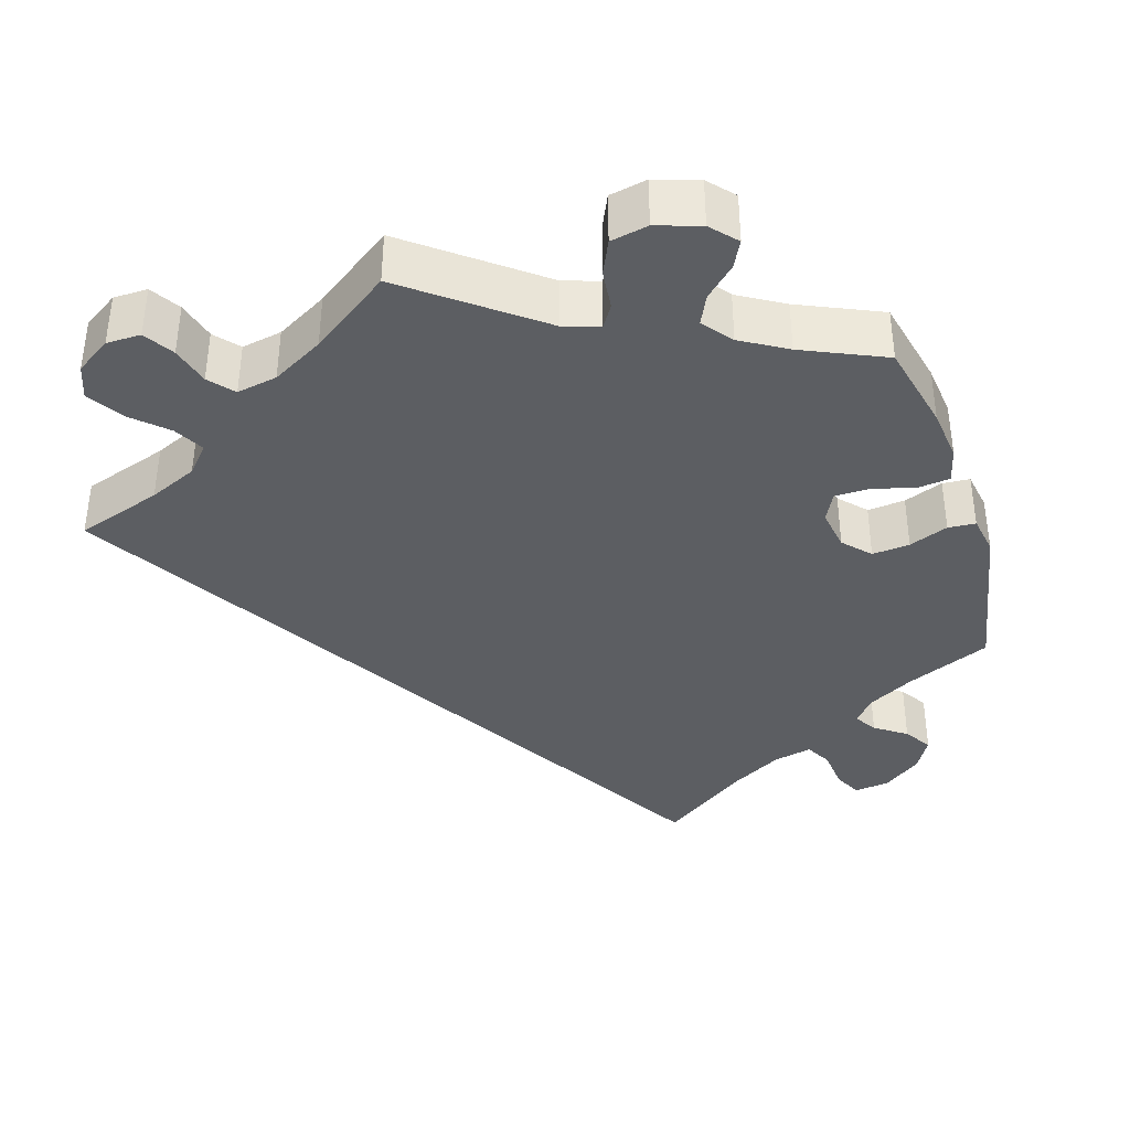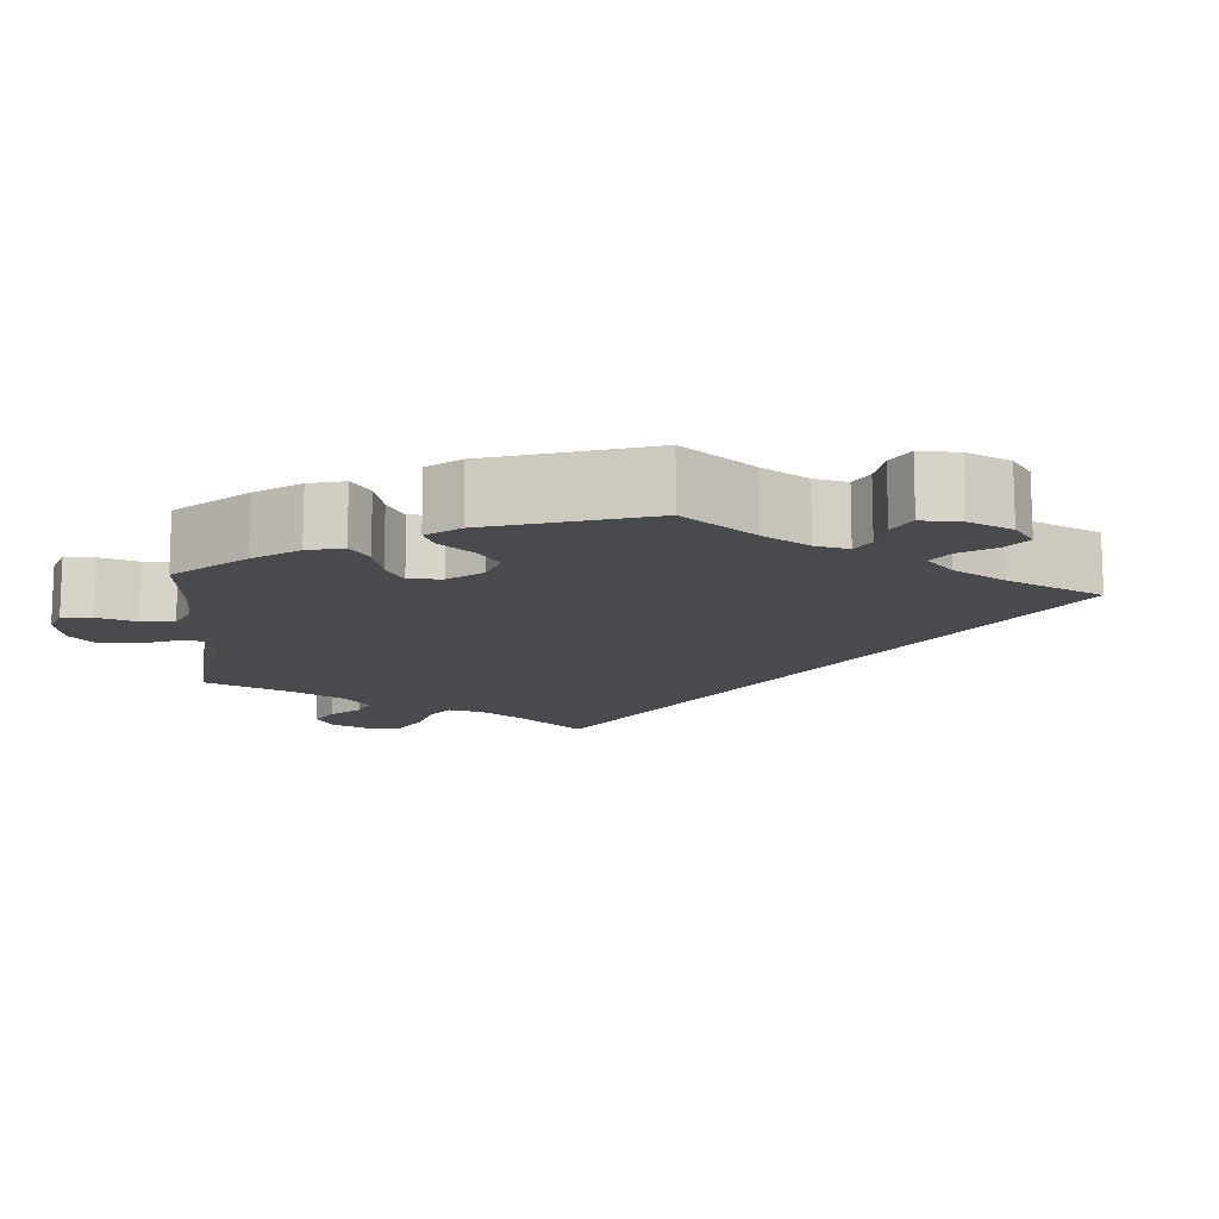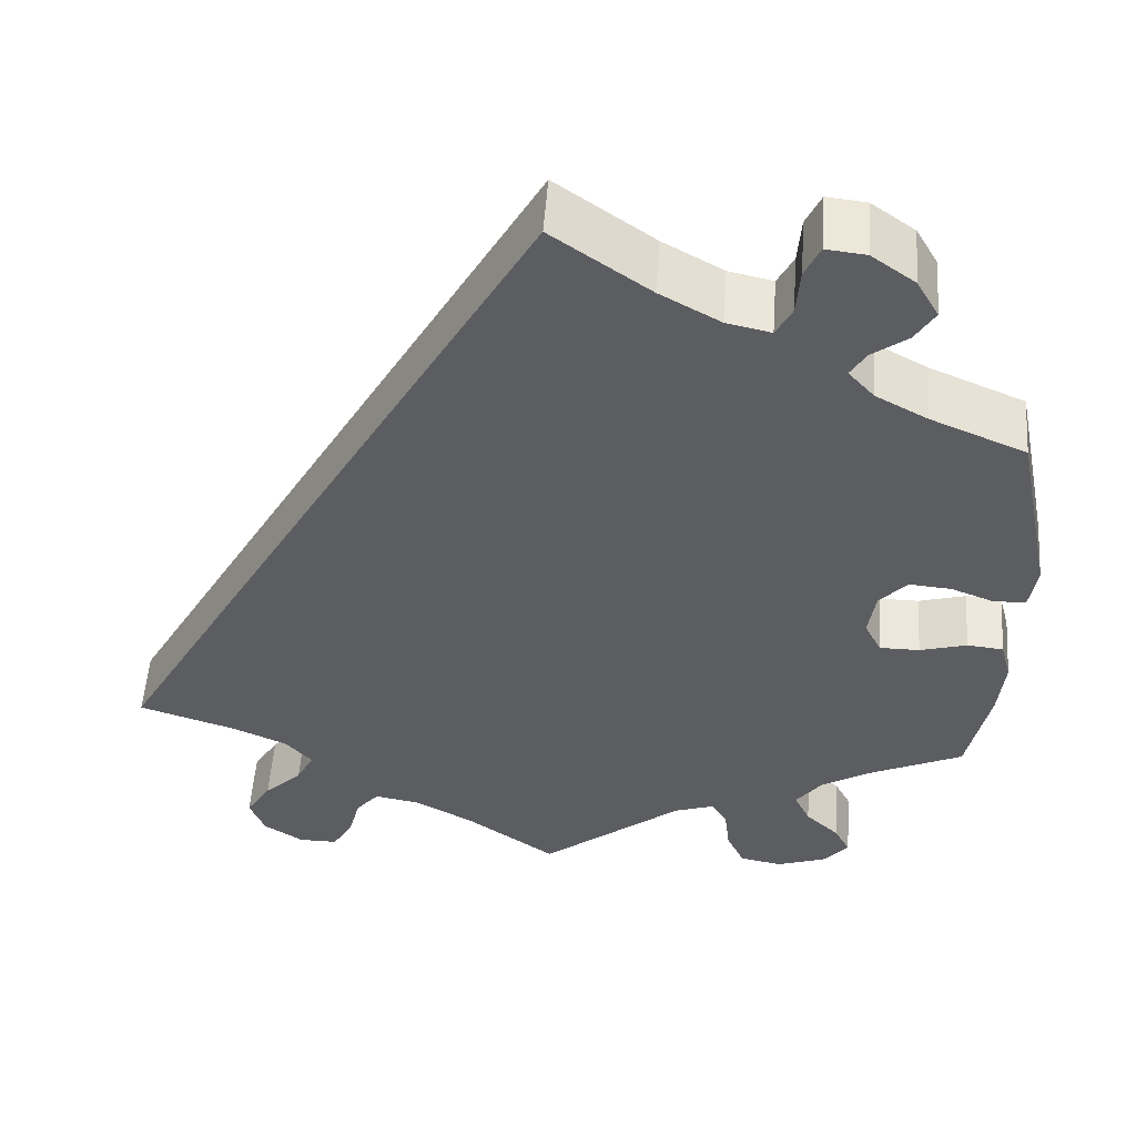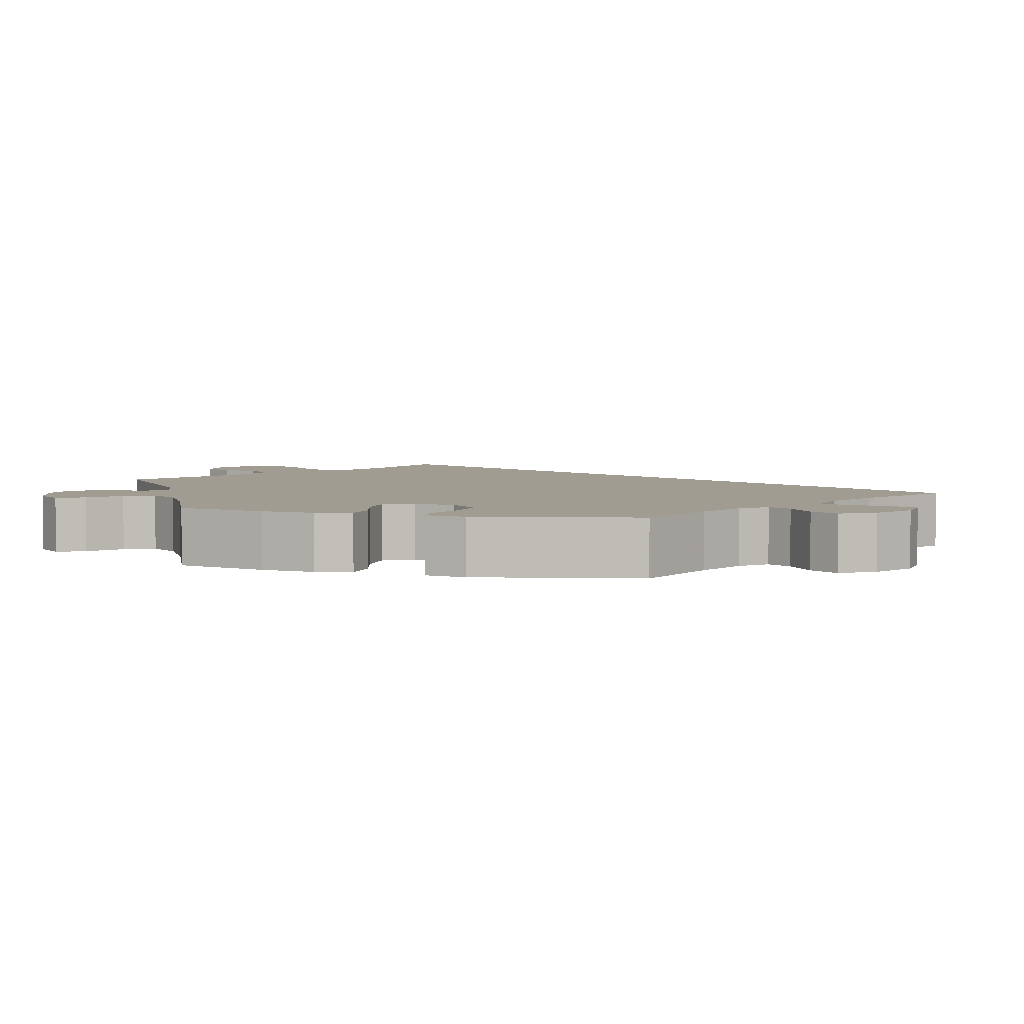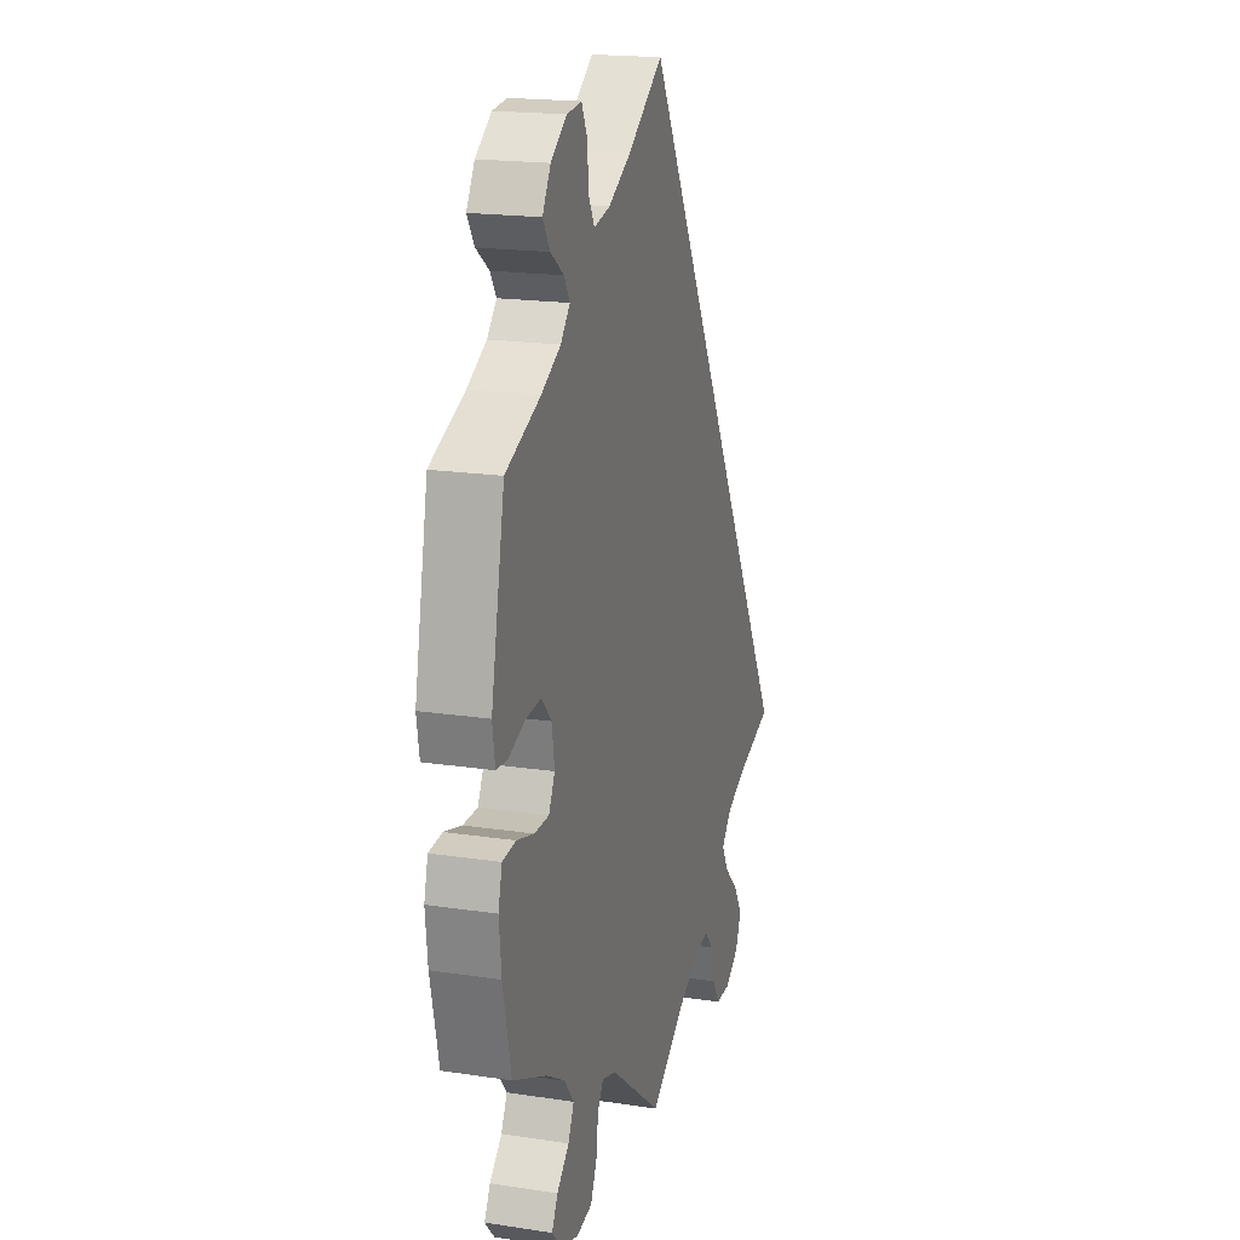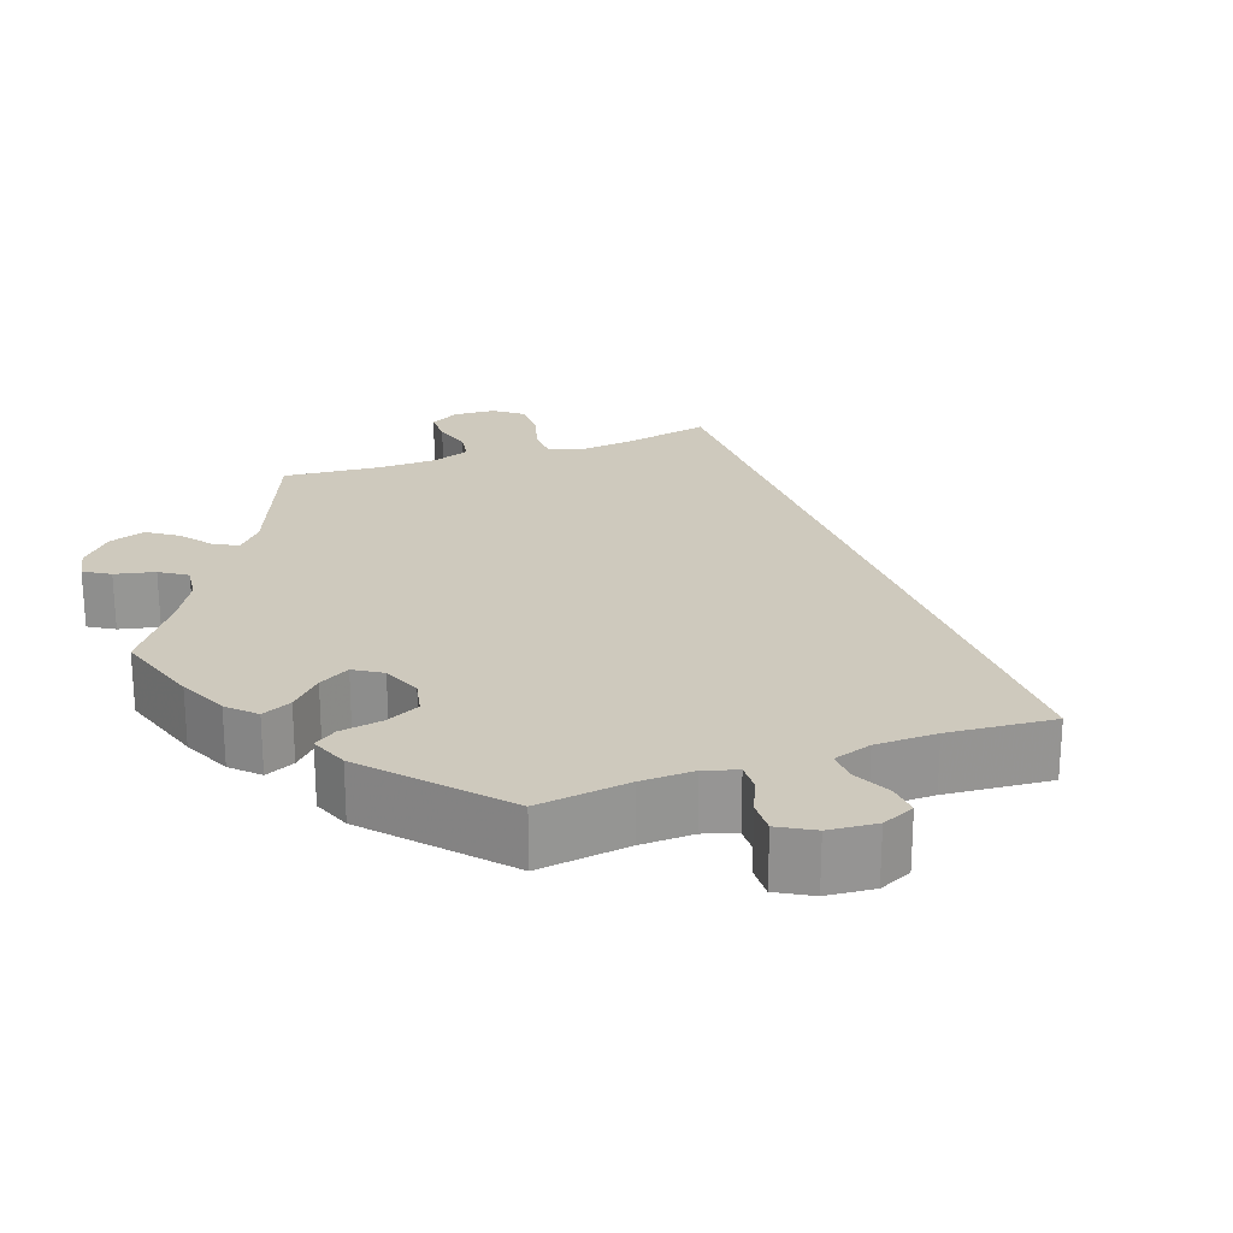
<metadata>
{"format":"obj","ext":"obj","renderer":"f3d","projection":"perspective","resolution":1024,"background":"white","views":[{"elev":-37.9,"azim":-162.1,"up":"+Y"},{"elev":-12.9,"azim":-65.3,"up":"+Y"},{"elev":53.1,"azim":-175.9,"up":"+Z"},{"elev":4.4,"azim":-75.1,"up":"+Y"},{"elev":18.8,"azim":-73.9,"up":"+Z"},{"elev":22.7,"azim":-50.1,"up":"+Y"}]}
</metadata>
<code>
v -0.394 0.07 0.334
v -0.335 0.07 0.366
v -0.306 0.07 0.398
v -0.324 0.07 0.427
v -0.364 0.07 0.456
v -0.386 0.07 0.491
v -0.361 0.07 0.534
v -0.312 0.07 0.569
v -0.267 0.07 0.574
v -0.25 0.07 0.538
v -0.246 0.07 0.486
v -0.228 0.07 0.452
v -0.178 0.07 0.463
v -0.11 0.07 0.501
v 0 0.07 0.578
v 0.5 0.07 -0.289
v 0.39 0.07 -0.324
v 0.328 0.07 -0.351
v 0.297 0.07 -0.385
v 0.317 0.07 -0.423
v 0.36 0.07 -0.464
v 0.388 0.07 -0.509
v 0.371 0.07 -0.552
v 0.326 0.07 -0.581
v 0.282 0.07 -0.581
v 0.259 0.07 -0.543
v 0.246 0.07 -0.493
v 0.22 0.07 -0.462
v 0.168 0.07 -0.471
v 0.102 0.07 -0.507
v 0 0.07 -0.578
v -0.161 0.07 -0.452
v -0.206 0.07 -0.437
v -0.224 0.07 -0.465
v -0.23 0.07 -0.516
v -0.25 0.07 -0.559
v -0.298 0.07 -0.568
v -0.354 0.07 -0.549
v -0.383 0.07 -0.516
v -0.365 0.07 -0.482
v -0.327 0.07 -0.447
v -0.309 0.07 -0.41
v -0.338 0.07 -0.372
v -0.396 0.07 -0.337
v -0.501 0.07 -0.289
v -0.526 0.07 -0.175
v -0.533 0.07 -0.107
v -0.521 0.07 -0.062
v -0.48 0.07 -0.058
v -0.427 0.07 -0.073
v -0.382 0.07 -0.073
v -0.363 0.07 -0.036
v -0.371 0.07 0.017
v -0.402 0.07 0.051
v -0.45 0.07 0.047
v -0.5 0.07 0.028
v -0.535 0.07 0.031
v -0.543 0.07 0.082
v -0.501 0.07 0.289
v -0.394 0 0.334
v -0.335 0 0.366
v -0.306 0 0.398
v -0.324 0 0.427
v -0.364 0 0.456
v -0.386 0 0.491
v -0.361 0 0.534
v -0.312 0 0.569
v -0.267 0 0.574
v -0.25 0 0.538
v -0.246 0 0.486
v -0.228 0 0.452
v -0.178 0 0.463
v -0.11 0 0.501
v 0 0 0.578
v 0.5 0 -0.289
v 0.39 0 -0.324
v 0.328 0 -0.351
v 0.297 0 -0.385
v 0.317 0 -0.423
v 0.36 0 -0.464
v 0.388 0 -0.509
v 0.371 0 -0.552
v 0.326 0 -0.581
v 0.282 0 -0.581
v 0.259 0 -0.543
v 0.246 0 -0.493
v 0.22 0 -0.462
v 0.168 0 -0.471
v 0.102 0 -0.507
v 0 0 -0.578
v -0.161 0 -0.452
v -0.206 0 -0.437
v -0.224 0 -0.465
v -0.23 0 -0.516
v -0.25 0 -0.559
v -0.298 0 -0.568
v -0.354 0 -0.549
v -0.383 0 -0.516
v -0.365 0 -0.482
v -0.327 0 -0.447
v -0.309 0 -0.41
v -0.338 0 -0.372
v -0.396 0 -0.337
v -0.501 0 -0.289
v -0.526 0 -0.175
v -0.533 0 -0.107
v -0.521 0 -0.062
v -0.48 0 -0.058
v -0.427 0 -0.073
v -0.382 0 -0.073
v -0.363 0 -0.036
v -0.371 0 0.017
v -0.402 0 0.051
v -0.45 0 0.047
v -0.5 0 0.028
v -0.535 0 0.031
v -0.543 0 0.082
v -0.501 0 0.289
f 58 59 1
f 55 56 57 58
f 54 55 58 1
f 53 54 1 2
f 52 53 2 3
f 47 48 49 50
f 47 50 51
f 44 45 46 47
f 43 44 47 51
f 42 43 51 52
f 38 39 40 41
f 38 41 42
f 37 38 42
f 34 35 36 37
f 33 34 37 42
f 30 31 32
f 29 30 32 33
f 28 29 33 42
f 24 25 26 27
f 24 27 28
f 23 24 28
f 20 21 22 23
f 19 20 23 28
f 18 19 28 42
f 14 15 16 17
f 13 14 17 18
f 12 13 18 42
f 8 9 10 11
f 4 5 6 7
f 3 4 7 8
f 12 42 52 3
f 3 8 11 12
f 60 118 117
f 117 116 115 114
f 60 117 114 113
f 61 60 113 112
f 62 61 112 111
f 109 108 107 106
f 110 109 106
f 106 105 104 103
f 110 106 103 102
f 111 110 102 101
f 100 99 98 97
f 101 100 97
f 101 97 96
f 96 95 94 93
f 101 96 93 92
f 91 90 89
f 92 91 89 88
f 101 92 88 87
f 86 85 84 83
f 87 86 83
f 87 83 82
f 82 81 80 79
f 87 82 79 78
f 101 87 78 77
f 76 75 74 73
f 77 76 73 72
f 101 77 72 71
f 70 69 68 67
f 66 65 64 63
f 67 66 63 62
f 62 111 101 71
f 71 70 67 62
f 1 60 61 2
f 2 61 62 3
f 3 62 63 4
f 4 63 64 5
f 5 64 65 6
f 6 65 66 7
f 7 66 67 8
f 8 67 68 9
f 9 68 69 10
f 10 69 70 11
f 11 70 71 12
f 12 71 72 13
f 13 72 73 14
f 14 73 74 15
f 15 74 75 16
f 16 75 76 17
f 17 76 77 18
f 18 77 78 19
f 19 78 79 20
f 20 79 80 21
f 21 80 81 22
f 22 81 82 23
f 23 82 83 24
f 24 83 84 25
f 25 84 85 26
f 26 85 86 27
f 27 86 87 28
f 28 87 88 29
f 29 88 89 30
f 30 89 90 31
f 31 90 91 32
f 32 91 92 33
f 33 92 93 34
f 34 93 94 35
f 35 94 95 36
f 36 95 96 37
f 37 96 97 38
f 38 97 98 39
f 39 98 99 40
f 40 99 100 41
f 41 100 101 42
f 42 101 102 43
f 43 102 103 44
f 44 103 104 45
f 45 104 105 46
f 46 105 106 47
f 47 106 107 48
f 48 107 108 49
f 49 108 109 50
f 50 109 110 51
f 51 110 111 52
f 52 111 112 53
f 53 112 113 54
f 54 113 114 55
f 55 114 115 56
f 56 115 116 57
f 57 116 117 58
f 58 117 118 59
f 59 118 60 1

</code>
